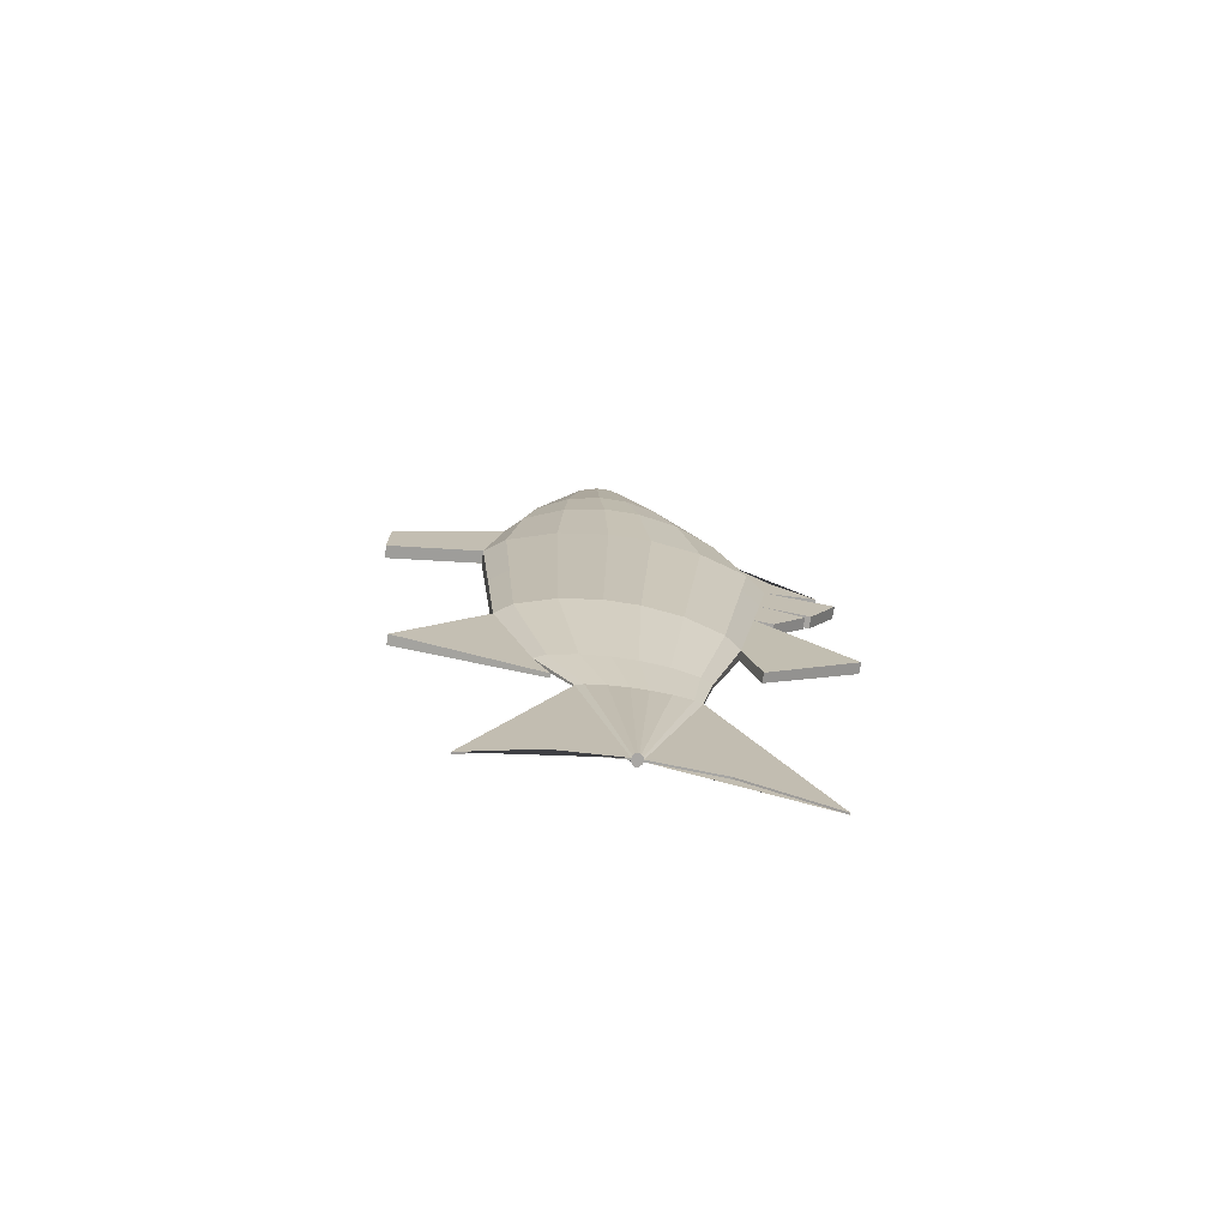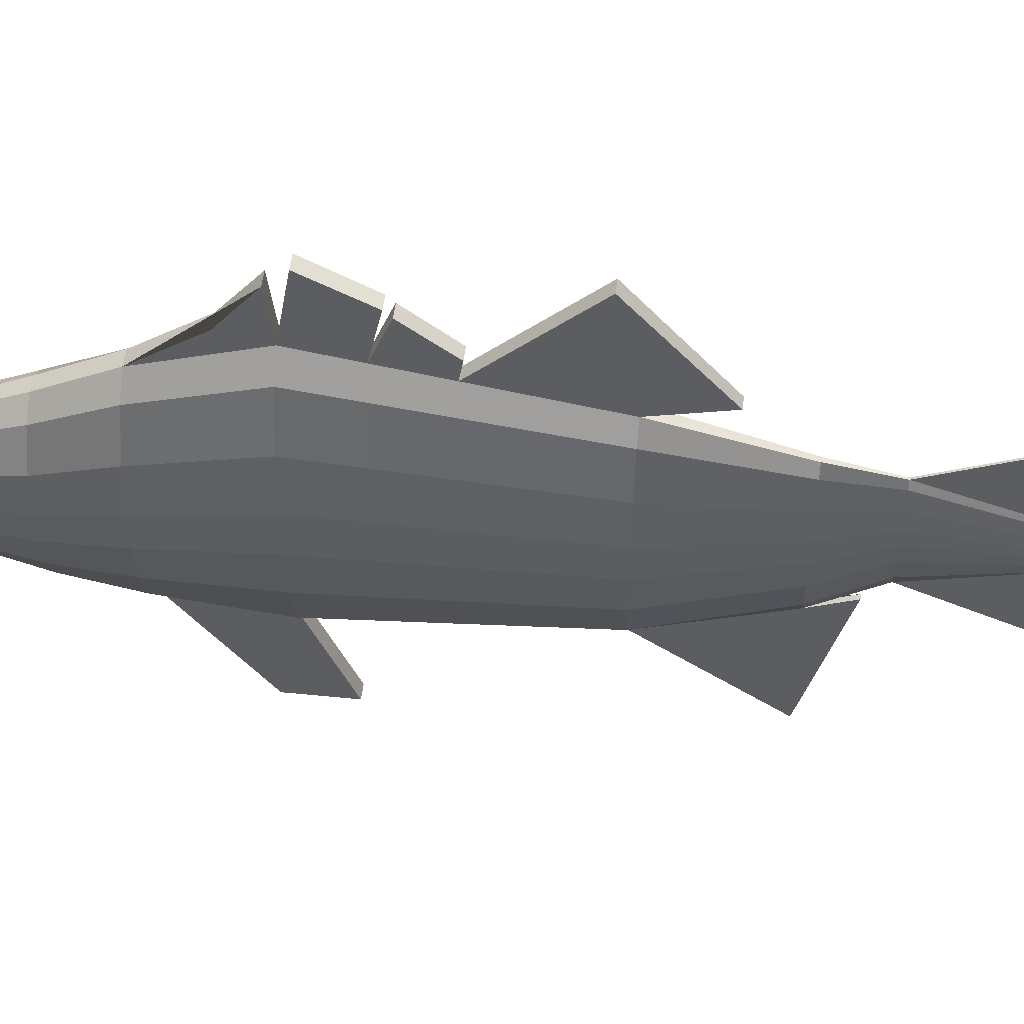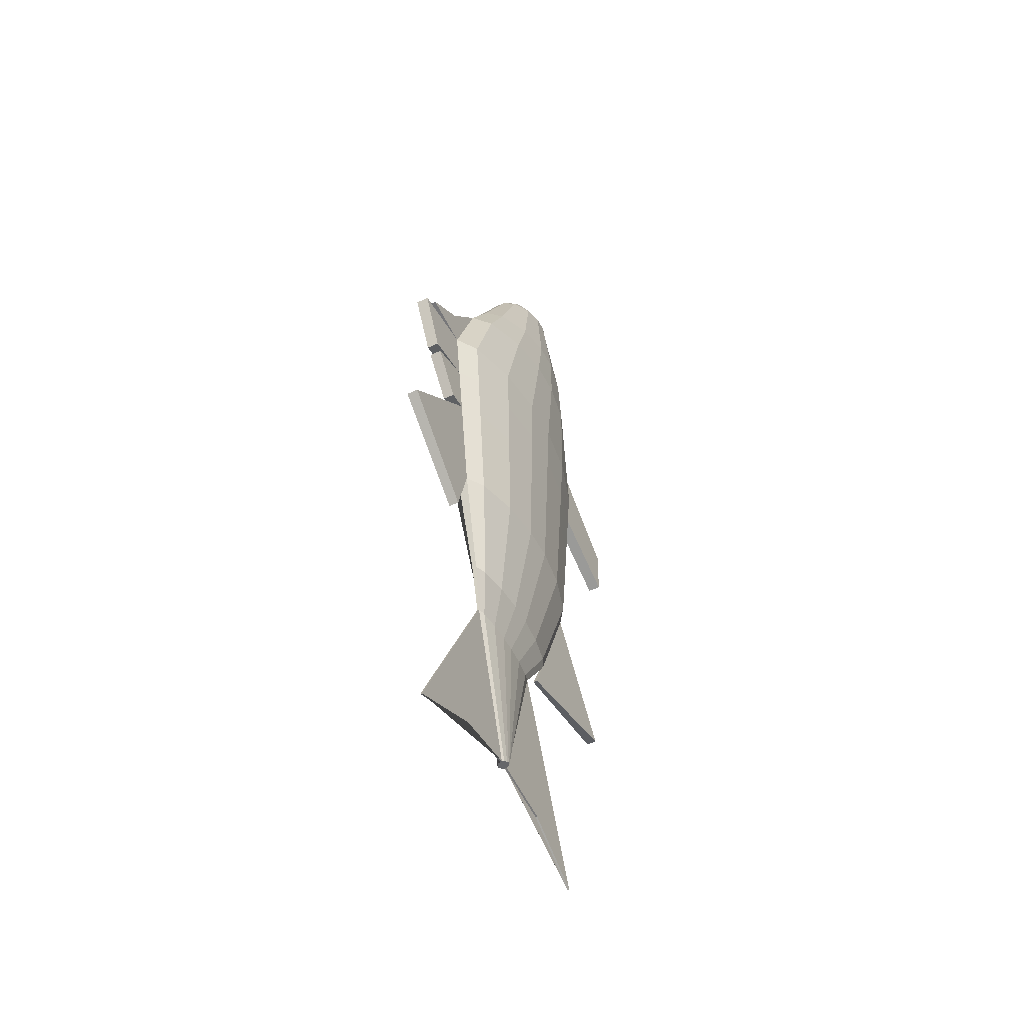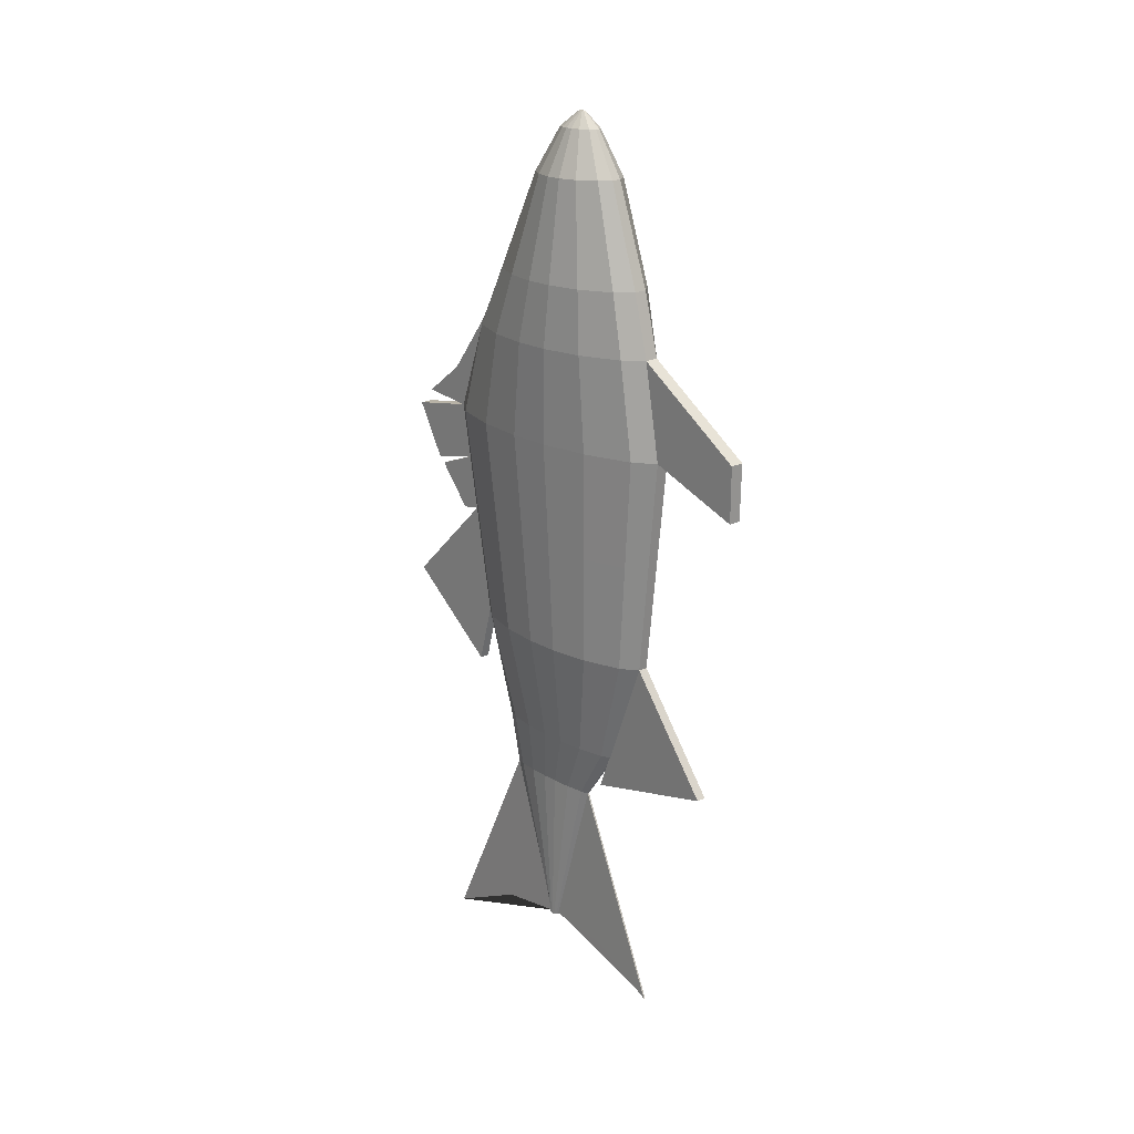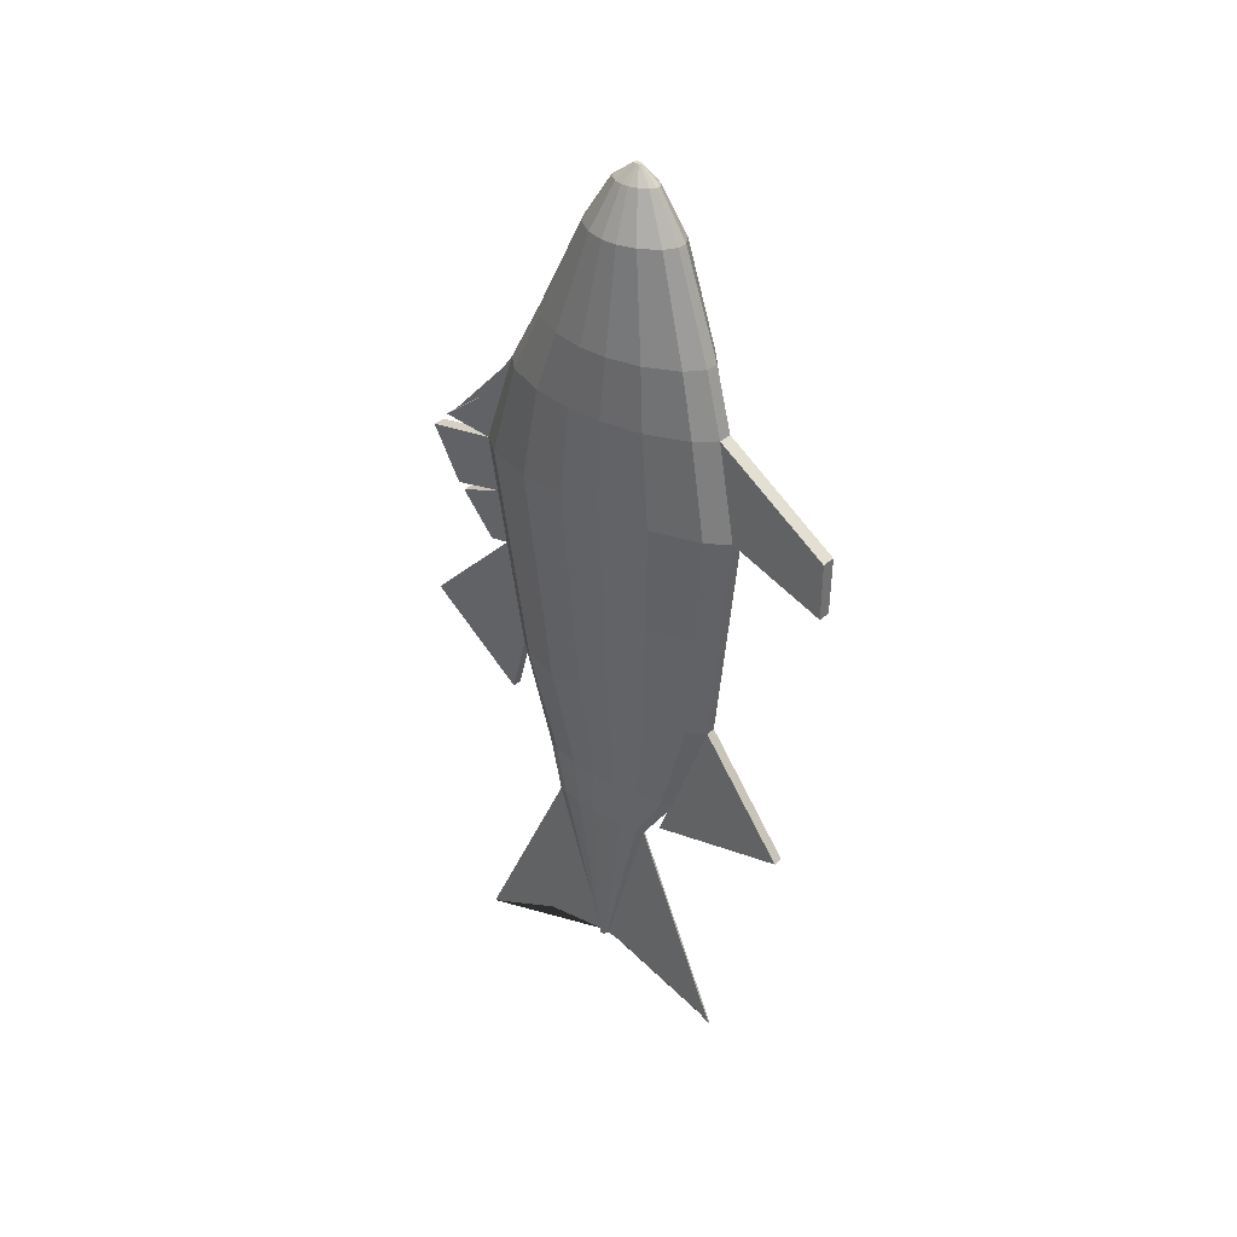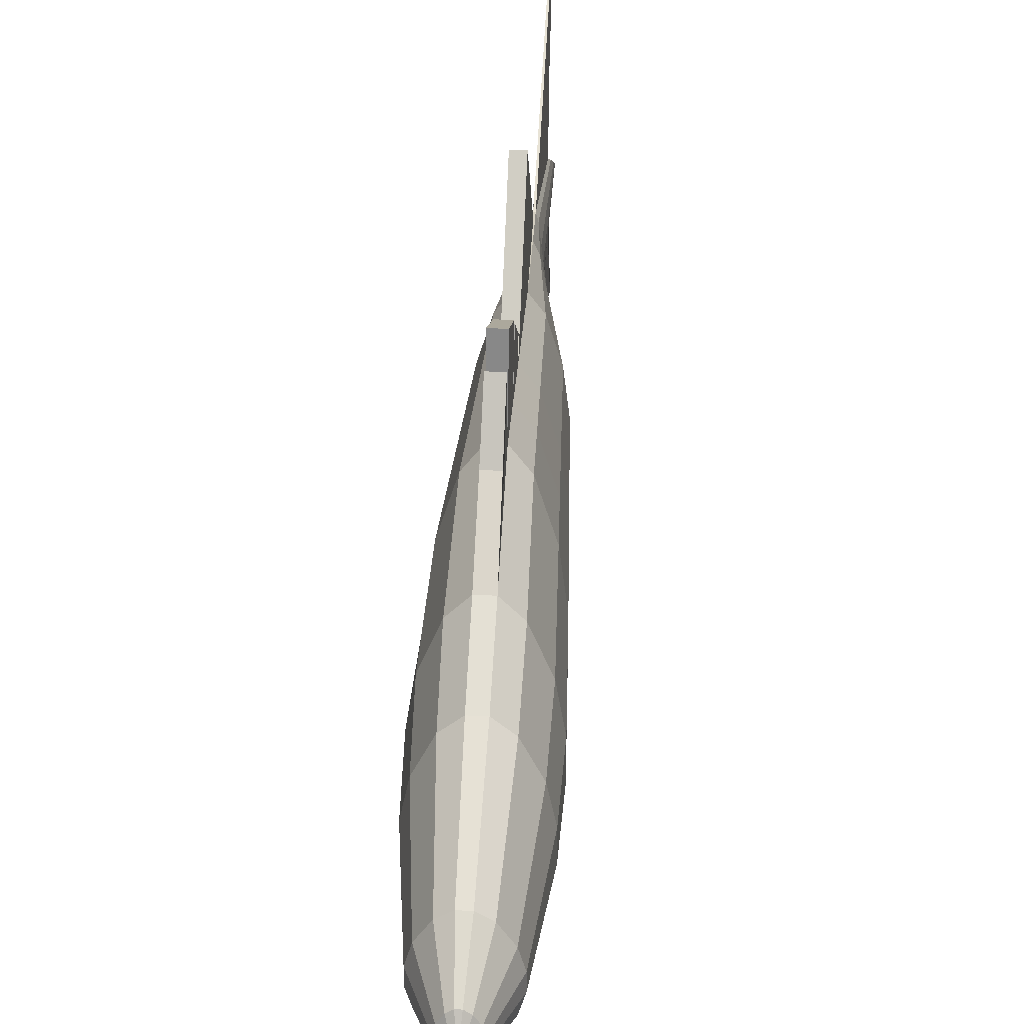
<metadata>
{"format":"obj","ext":"obj","renderer":"f3d","projection":"perspective","resolution":1024,"background":"white","views":[{"elev":-74.7,"azim":81.2,"up":"+Z"},{"elev":53.5,"azim":97.1,"up":"+Y"},{"elev":-52.1,"azim":-153.3,"up":"+Z"},{"elev":20.3,"azim":-42.6,"up":"+Z"},{"elev":35.2,"azim":-50.1,"up":"+Z"},{"elev":36.4,"azim":3.6,"up":"+Y"}]}
</metadata>
<code>
o Cube.001
v 0.07697 -0.03582 0.8775
v 0.06567 0.005961 0.8775
v 0.03897 0.04684 0.8775
v 0.01168 0.06414 0.8775
v 0.06567 -0.1134 0.8775
v 0.07697 -0.07157 0.8775
v 0.01168 -0.1715 0.8775
v 0.03897 -0.1542 0.8775
v -0.06567 0.005961 0.8775
v -0.07697 -0.03582 0.8775
v -0.01168 0.06414 0.8775
v -0.03897 0.04684 0.8775
v -0.07697 -0.07157 0.8775
v -0.06567 -0.1134 0.8775
v -0.03897 -0.1542 0.8775
v -0.01168 -0.1715 0.8775
v -0.1031 -0.06688 0.6461
v -0.08799 -0.1434 0.6461
v -0.05221 -0.2184 0.6461
v -0.01565 -0.2501 0.6461
v -0.01565 0.1819 0.6461
v -0.05221 0.1501 0.6461
v -0.08799 0.07522 0.6461
v -0.1031 -0.001353 0.6461
v -0.01164 -0.274 -0.2382
v -0.03885 -0.235 -0.2382
v -0.06547 -0.1429 -0.2382
v -0.07673 -0.04882 -0.2382
v -0.07673 0.03172 -0.2382
v -0.06547 0.1258 -0.2382
v -0.03885 0.2179 -0.2382
v -0.01164 0.2569 -0.2382
v 0.01565 -0.2501 0.6461
v 0.05221 -0.2184 0.6461
v 0.08799 -0.1434 0.6461
v 0.1031 -0.06688 0.6461
v 0.1031 -0.001353 0.6461
v 0.08799 0.07522 0.6461
v 0.05221 0.1501 0.6461
v 0.01565 0.1819 0.6461
v 0.07673 -0.04882 -0.2382
v 0.06547 -0.1429 -0.2382
v 0.03885 -0.235 -0.2382
v 0.01164 -0.274 -0.2382
v 0.01164 0.2569 -0.2382
v 0.03885 0.2179 -0.2382
v 0.06547 0.1258 -0.2382
v 0.07673 0.03172 -0.2382
v -0.01629 -0.1523 -0.4989
v -0.004881 -0.1791 -0.4989
v -0.03218 -0.02434 -0.4989
v -0.02745 -0.089 -0.4989
v -0.004881 0.1857 -0.4989
v -0.01629 0.1589 -0.4989
v -0.02745 0.09567 -0.4989
v -0.03218 0.031 -0.4989
v 0.004881 -0.1791 -0.4989
v 0.01629 -0.1523 -0.4989
v 0.02745 -0.089 -0.4989
v 0.03218 -0.02434 -0.4989
v 0.01629 0.1589 -0.4989
v 0.004881 0.1857 -0.4989
v 0.03218 0.031 -0.4989
v 0.02745 0.09567 -0.4989
v -0.006747 -0.07297 -0.627
v -0.002022 -0.09154 -0.627
v -0.01333 0.01573 -0.627
v -0.01137 -0.0291 -0.627
v -0.002022 0.1614 -0.627
v -0.006747 0.1428 -0.627
v -0.01137 0.09893 -0.627
v -0.01333 0.05409 -0.627
v 0.002022 -0.09154 -0.627
v 0.006747 -0.07297 -0.627
v 0.01137 -0.0291 -0.627
v 0.01333 0.01573 -0.627
v 0.006747 0.1428 -0.627
v 0.002022 0.1614 -0.627
v 0.01333 0.05409 -0.627
v 0.01137 0.09893 -0.627
v 0.005186 -0.00325 0.9797
v -0.005186 -0.00325 0.9797
v 0.01731 -0.1038 0.9797
v 0.02916 -0.08494 0.9797
v -0.01731 -0.01121 0.9797
v -0.02916 -0.03003 0.9797
v -0.03418 -0.06571 0.9797
v -0.03418 -0.04926 0.9797
v -0.01731 -0.1038 0.9797
v -0.02916 -0.08494 0.9797
v 0.02916 -0.03003 0.9797
v 0.03418 -0.04926 0.9797
v -0.005186 -0.1117 0.9797
v 0.03418 -0.06571 0.9797
v 0.005186 -0.1117 0.9797
v 0.01731 -0.01121 0.9797
v 0.000793 -0.05322 1.015
v -0.000793 -0.05322 1.015
v 0.002645 -0.07058 1.015
v 0.004458 -0.06733 1.015
v -0.002645 -0.05459 1.015
v -0.004458 -0.05784 1.015
v -0.005226 -0.06401 1.015
v -0.005226 -0.06116 1.015
v -0.002645 -0.07058 1.015
v -0.004458 -0.06733 1.015
v 0.004458 -0.05784 1.015
v 0.005226 -0.06116 1.015
v -0.000793 -0.07196 1.015
v 0.005226 -0.06401 1.015
v 0.000793 -0.07196 1.015
v 0.002645 -0.05459 1.015
v -0.006936 0.01813 -1.008
v -0.002078 0.01646 -1.008
v -0.0137 0.02613 -1.008
v -0.01169 0.02209 -1.008
v -0.002078 0.03926 -1.008
v -0.006936 0.03759 -1.008
v -0.01169 0.03363 -1.008
v -0.0137 0.02959 -1.008
v 0.002078 0.01646 -1.008
v 0.006936 0.01813 -1.008
v 0.01169 0.02209 -1.008
v 0.0137 0.02613 -1.008
v 0.006936 0.03759 -1.008
v 0.002078 0.03926 -1.008
v 0.0137 0.02959 -1.008
v 0.01169 0.03363 -1.008
v -0.01632 -0.287 0.5009
v -0.05445 -0.2467 0.5009
v -0.1076 -0.05393 0.5009
v -0.09176 -0.1514 0.5009
v -0.01632 0.2625 0.5009
v -0.05445 0.2222 0.5009
v -0.1076 0.02943 0.5009
v -0.09176 0.1269 0.5009
v 0.01632 -0.287 0.5009
v 0.05445 -0.2467 0.5009
v 0.1076 -0.05393 0.5009
v 0.09176 -0.1514 0.5009
v 0.01632 0.2625 0.5009
v 0.05445 0.2222 0.5009
v 0.1076 0.02943 0.5009
v 0.09176 0.1269 0.5009
v -0.0501 -0.2769 0.2744
v -0.09896 -0.04251 0.2744
v -0.01501 0.3424 0.2744
v -0.08443 0.1774 0.2744
v 0.01501 -0.326 0.2744
v 0.08443 -0.161 0.2744
v 0.0501 0.2933 0.2744
v 0.09896 0.05888 0.2744
v -0.01501 -0.326 0.2744
v -0.08443 -0.161 0.2744
v -0.0501 0.2933 0.2744
v -0.09896 0.05888 0.2744
v 0.0501 -0.2769 0.2744
v 0.09896 -0.04251 0.2744
v 0.01501 0.3424 0.2744
v 0.08443 0.1774 0.2744
v 0.002022 0.3965 -1.127
v -0.002022 0.3965 -1.127
v 0.002078 0.1978 -1.031
v -0.002078 0.1978 -1.031
v -0.002022 -0.2969 -1.115
v 0.002022 -0.2969 -1.115
v -0.002078 -0.1351 -1.027
v 0.002078 -0.1351 -1.027
v -0.004881 -0.1397 -0.5842
v 0.004881 -0.1397 -0.5842
v -0.01164 -0.4696 -0.5022
v 0.01164 -0.4696 -0.5022
v -0.01501 -0.5462 0.1893
v -0.01632 -0.5478 0.3205
v 0.01632 -0.5478 0.3205
v 0.01501 -0.5462 0.1893
v 0.01501 0.5066 0.2465
v -0.01164 0.2958 -0.3814
v 0.01164 0.2958 -0.3814
v 0.01417 0.4395 0.1212
v 0.01501 0.4661 0.2876
v 0.01632 0.3633 0.3654
v -0.01632 0.3633 0.3654
v -0.01501 0.4661 0.2876
v -0.04447 -0.256 0.0181
v -0.08785 -0.04567 0.0181
v -0.01333 0.2996 0.0181
v -0.07495 0.1516 0.0181
v 0.01333 -0.3 0.0181
v 0.07495 -0.152 0.0181
v 0.04447 0.2556 0.0181
v 0.08785 0.0453 0.0181
v -0.01333 -0.3 0.0181
v -0.07495 -0.152 0.0181
v -0.04447 0.2556 0.0181
v -0.08785 0.0453 0.0181
v 0.04447 -0.256 0.0181
v 0.08785 -0.04567 0.0181
v 0.01333 0.2996 0.0181
v 0.07495 0.1516 0.0181
v -0.01333 0.5198 -0.1974
v 0.01333 0.5198 -0.1974
v -0.01417 -0.313 0.1462
v -0.07969 -0.1565 0.1462
v -0.04729 0.2744 0.1462
v -0.09341 0.05209 0.1462
v 0.04729 -0.2664 0.1462
v 0.09341 -0.04409 0.1462
v 0.01417 0.321 0.1462
v 0.07969 0.1645 0.1462
v -0.01417 0.4395 0.1212
v -0.04729 -0.2664 0.1462
v -0.09341 -0.04409 0.1462
v -0.01417 0.321 0.1462
v -0.07969 0.1645 0.1462
v 0.01417 -0.313 0.1462
v 0.07969 -0.1565 0.1462
v 0.04729 0.2744 0.1462
v 0.09341 0.05209 0.1462
v -0.01501 0.5066 0.2465
v -0.01417 0.4243 0.1071
v 0.01417 0.4243 0.1071
v 0.01333 0.3457 0.01041
v -0.01333 0.3457 0.01041
f 142 39 38 144
f 29 30 55 56
f 24 17 13 10
f 197 43 42 190
f 186 196 29 28
f 139 143 37 36
f 8 5 84 83
f 195 31 30 188
f 129 20 19 130
f 186 28 27 194
f 187 32 31 195
f 135 24 23 136
f 189 44 43 197
f 139 36 35 140
f 141 40 39 142
f 192 48 47 200
f 130 19 18 132
f 37 38 2 1
f 23 24 10 9
f 35 36 6 5
f 34 35 5 8
f 21 22 12 11
f 36 37 1 6
f 33 34 8 7
f 38 39 3 2
f 19 20 16 15
f 18 19 15 14
f 39 40 4 3
f 22 23 9 12
f 17 18 14 13
f 59 58 74 75
f 41 42 59 60
f 28 29 56 51
f 27 28 51 52
f 30 31 54 55
f 25 26 49 50
f 47 48 63 64
f 46 47 64 61
f 48 41 60 63
f 45 46 61 62
f 26 27 52 49
f 42 43 58 59
f 31 32 53 54
f 43 44 57 58
f 77 80 128 125
f 49 52 68 65
f 52 51 67 68
f 51 56 72 67
f 54 53 69 70
f 57 50 66 73
f 56 55 71 72
f 55 54 70 71
f 58 57 73 74
f 53 62 78 69
f 60 59 75 76
f 61 64 80 77
f 62 61 77 78
f 63 60 76 79
f 64 63 79 80
f 50 49 65 66
f 88 87 103 104
f 5 6 94 84
f 12 9 86 85
f 16 7 95 93
f 4 11 82 81
f 7 8 83 95
f 10 13 87 88
f 13 14 90 87
f 2 3 96 91
f 14 15 89 90
f 11 12 85 82
f 1 2 91 92
f 6 1 92 94
f 15 16 93 89
f 3 4 81 96
f 9 10 88 86
f 111 99 100 110 108 107 112 97 98 101 102 104 103 106 105 109
f 91 96 112 107
f 90 89 105 106
f 94 92 108 110
f 82 85 101 98
f 96 81 97 112
f 92 91 107 108
f 93 95 111 109
f 89 93 109 105
f 81 82 98 97
f 87 90 106 103
f 86 88 104 102
f 83 84 100 99
f 84 94 110 100
f 85 86 102 101
f 95 83 99 111
f 114 113 116 115 120 119 118 117 126 125 128 127 124 123 122 121
f 78 77 125 126
f 79 76 124 127
f 80 79 127 128
f 66 65 113 114
f 75 74 122 123
f 65 68 116 113
f 68 67 115 116
f 67 72 120 115
f 70 69 117 118
f 72 71 119 120
f 71 70 118 119
f 74 73 121 122
f 76 75 123 124
f 145 130 132 154
f 37 143 144 38
f 159 141 142 151
f 158 139 140 150
f 33 137 138 34
f 156 135 136 148
f 21 133 134 22
f 17 131 132 18
f 153 129 130 145
f 22 134 136 23
f 158 152 143 139
f 17 24 135 131
f 34 138 140 35
f 151 142 144 160
f 114 121 168 167
f 117 69 162 164
f 25 50 169 171
f 189 193 25 44
f 129 137 33 20
f 33 7 16 20
f 62 53 32 45
f 45 32 178 179
f 11 4 40 21
f 141 133 21 40
f 147 133 183 184
f 129 153 173 174
f 218 151 160 210
f 208 219 152 158
f 203 153 145 212
f 206 156 148 215
f 208 158 150 217
f 209 159 151 218
f 212 145 154 204
f 143 152 160 144
f 137 149 157 138
f 133 147 155 134
f 131 146 154 132
f 134 155 148 136
f 131 135 156 146
f 138 157 150 140
f 162 161 163 164
f 69 78 161 162
f 78 126 163 161
f 126 117 164 163
f 166 165 167 168
f 121 73 166 168
f 73 66 165 166
f 66 114 167 165
f 169 170 172 171
f 44 25 171 172
f 50 57 170 169
f 57 44 172 170
f 175 174 173 176
f 137 129 174 175
f 153 149 176 173
f 149 137 175 176
f 201 202 179 178
f 187 199 202 201
f 159 209 180 177
f 199 45 179 202
f 183 182 181 184
f 141 159 181 182
f 159 147 184 181
f 133 141 182 183
f 147 159 177 220
f 32 187 201 178
f 209 214 211 180
f 26 185 194 27
f 45 199 191 46
f 41 198 190 42
f 29 196 188 30
f 25 193 185 26
f 41 48 192 198
f 46 191 200 47
f 216 203 193 189
f 219 192 200 210
f 216 189 197 207
f 214 187 195 205
f 213 186 194 204
f 205 195 188 215
f 213 206 196 186
f 207 197 190 217
f 157 207 217 150
f 146 156 206 213
f 155 205 215 148
f 146 213 204 154
f 147 214 205 155
f 149 216 207 157
f 152 219 210 160
f 149 153 203 216
f 180 211 220 177
f 214 147 220 211
f 214 209 222 221
f 185 212 204 194
f 199 209 218 191
f 198 208 217 190
f 196 206 215 188
f 193 203 212 185
f 198 192 219 208
f 191 218 210 200
f 221 222 223 224
f 199 187 224 223
f 187 214 221 224
f 209 199 223 222

</code>
